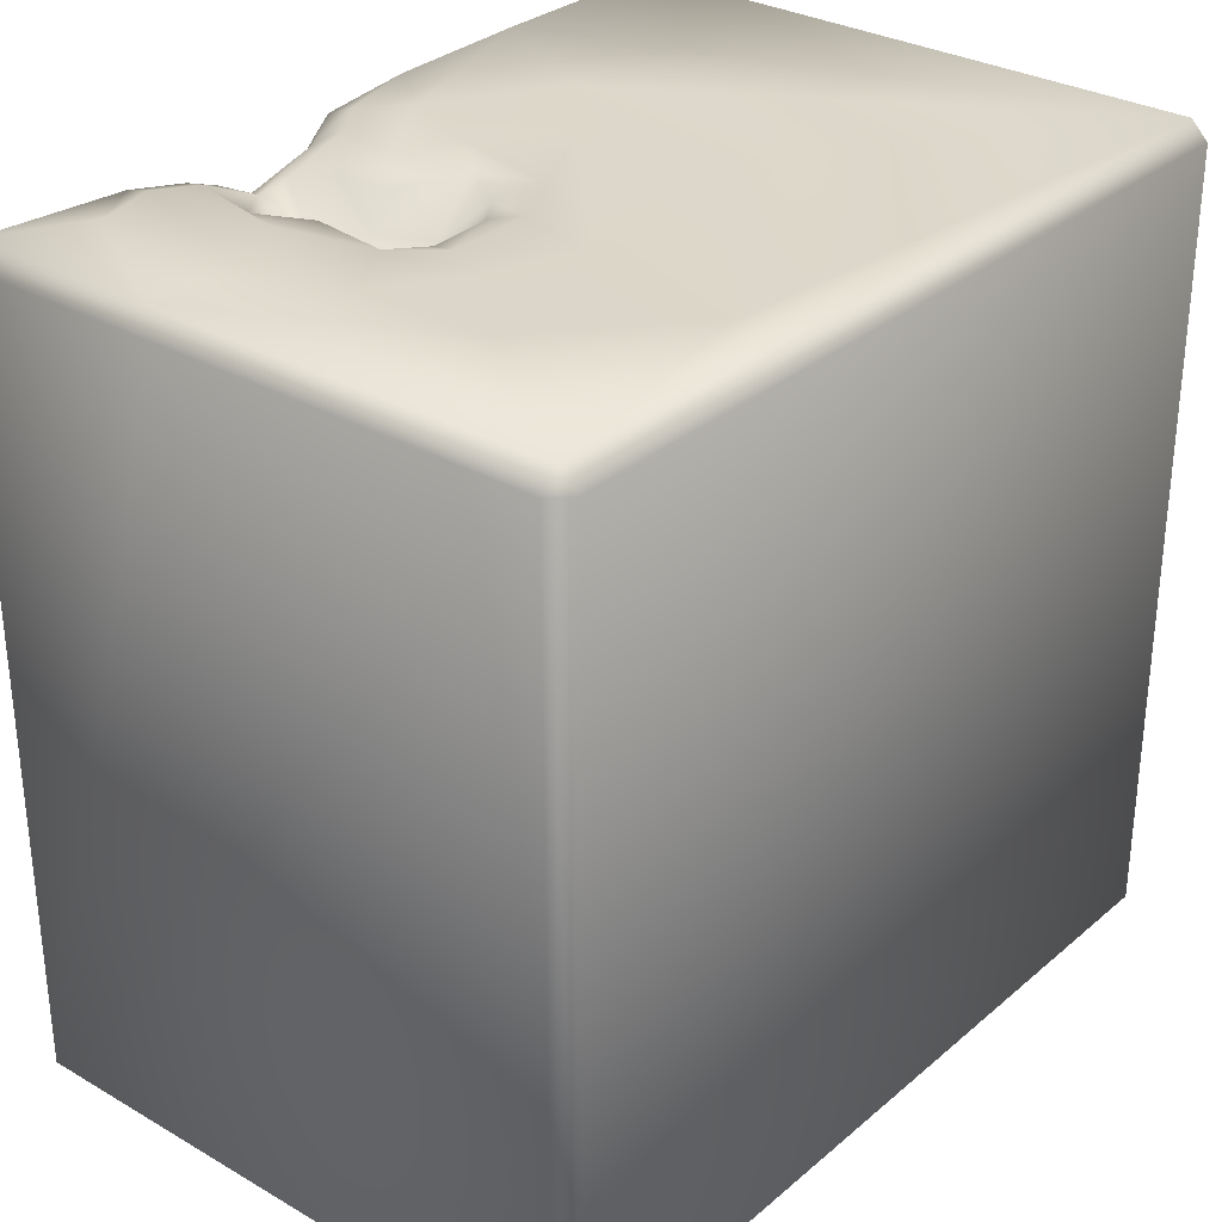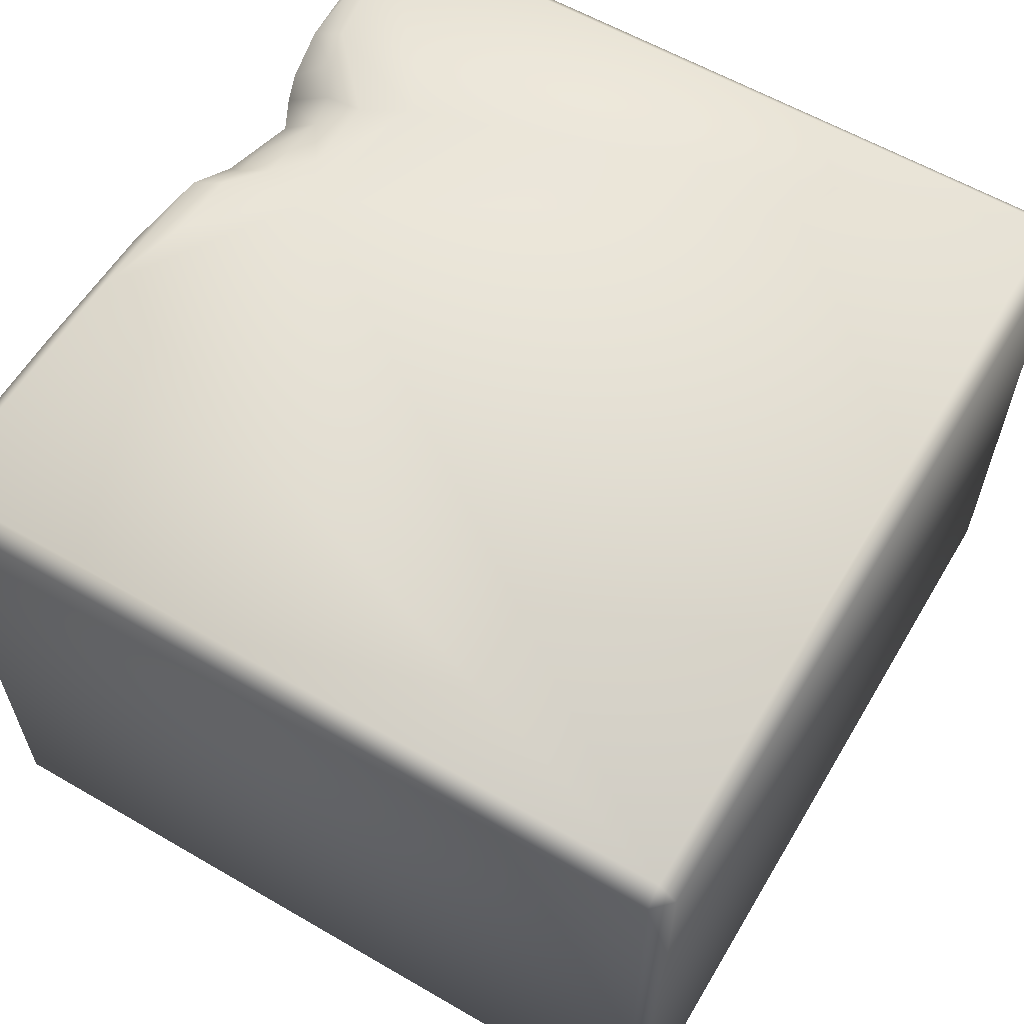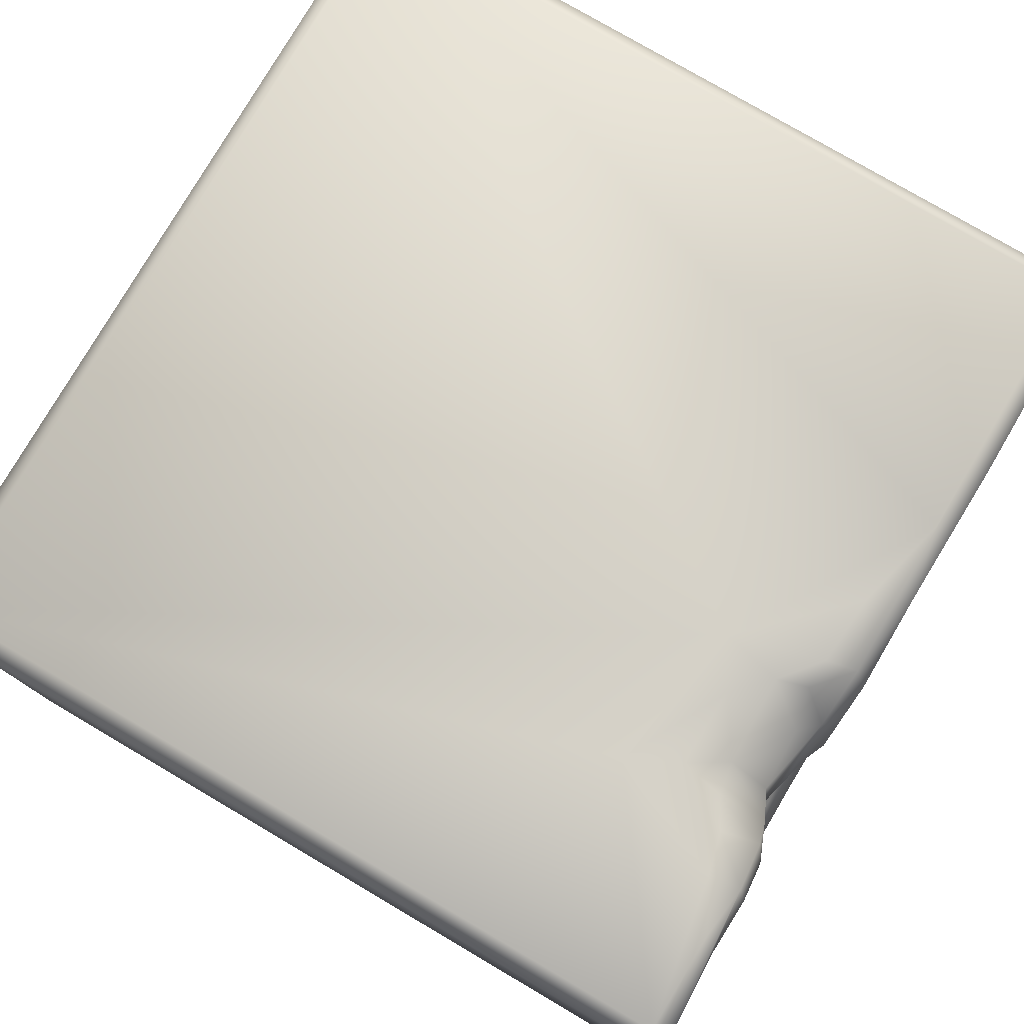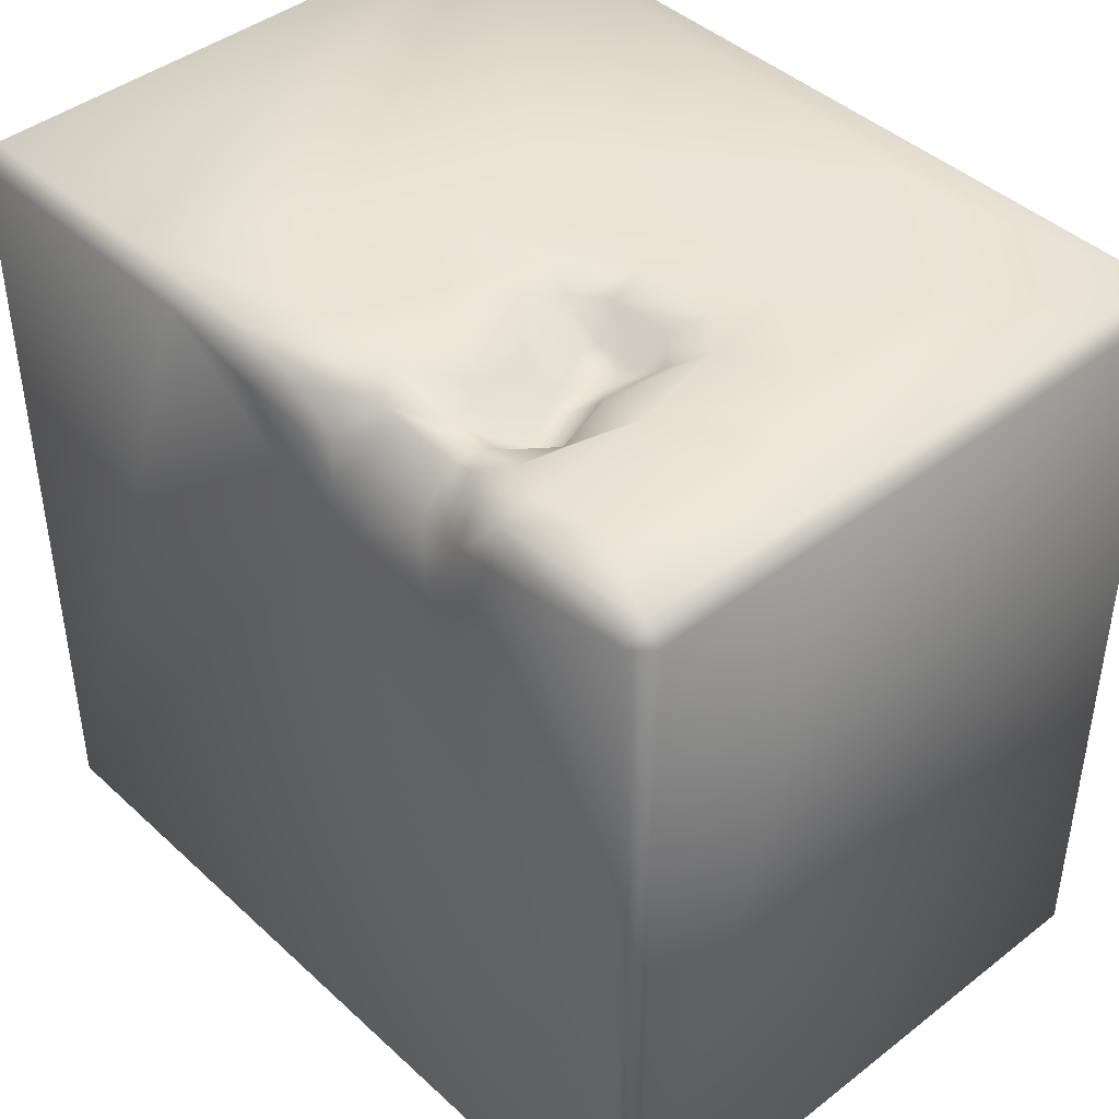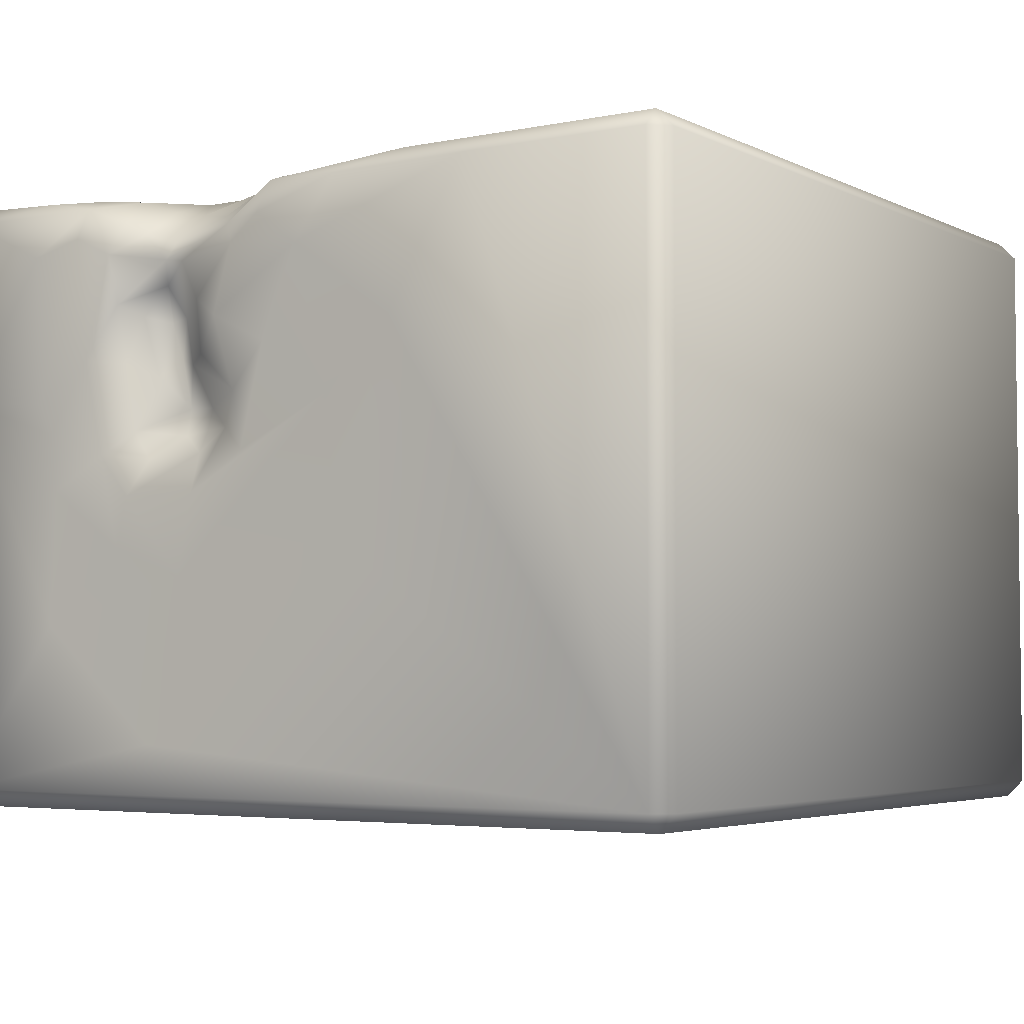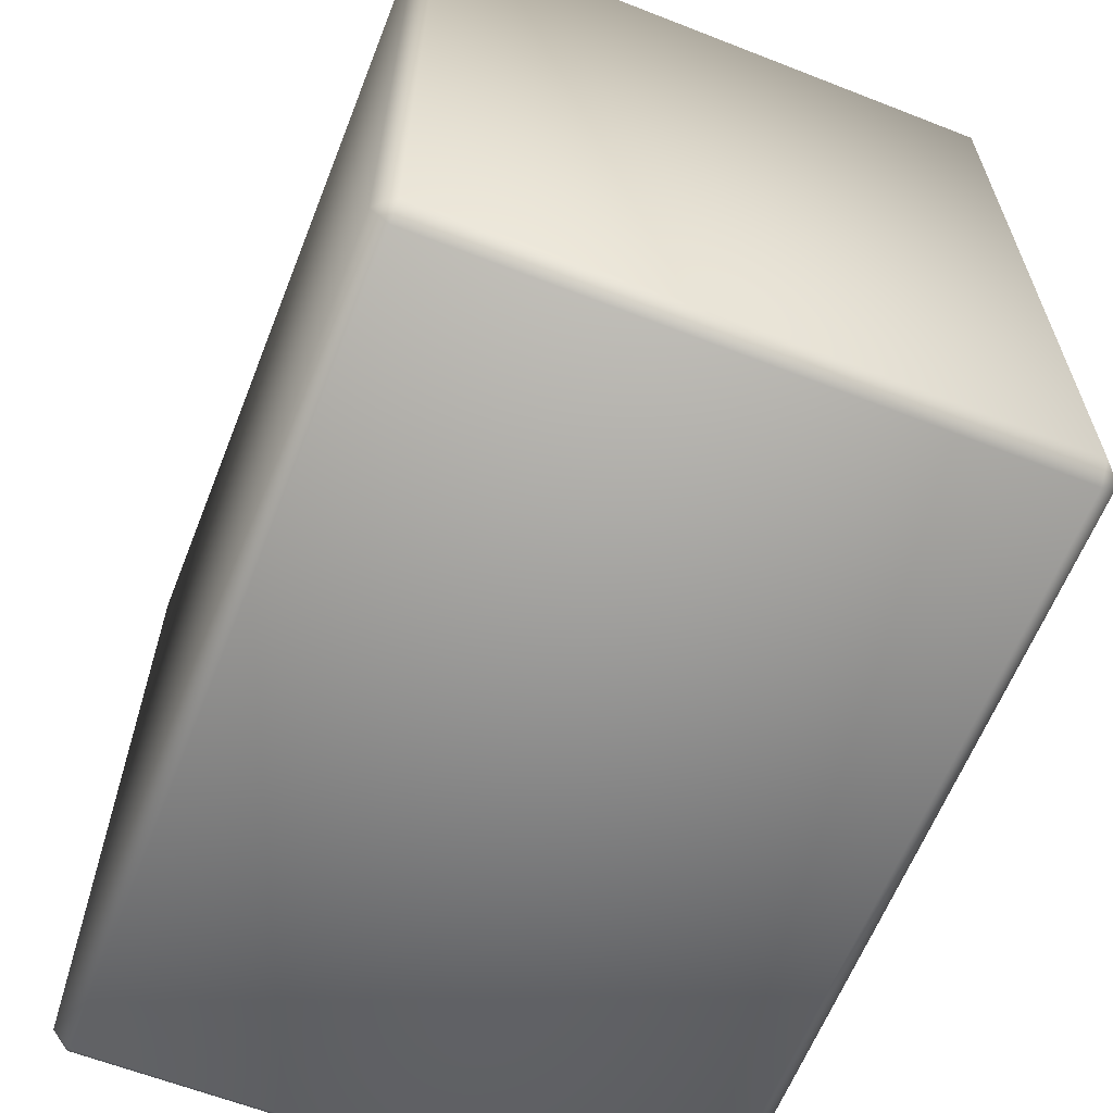
<metadata>
{"format":"obj","ext":"obj","renderer":"f3d","projection":"perspective","resolution":1024,"background":"white","views":[{"elev":30.5,"azim":129.8,"up":"+Y"},{"elev":60.0,"azim":-59.3,"up":"+Z"},{"elev":78.3,"azim":120.4,"up":"+Z"},{"elev":43.0,"azim":47.4,"up":"+Y"},{"elev":-4.0,"azim":-146.4,"up":"+Z"},{"elev":-62.6,"azim":-111.6,"up":"+Y"}]}
</metadata>
<code>
o Liquid_Domain
v -8.134 -8.756 6.217
v -8.487 -8.756 5.864
v -8.134 -9.109 5.864
v 8.134 -8.756 6.217
v 8.134 -9.109 5.864
v 8.487 -8.756 5.864
v -8.487 -8.756 -5.864
v -8.134 -9.109 -5.864
v 8.134 -9.109 -5.864
v 8.487 -8.756 -5.864
v -8.134 -8.756 -6.217
v 8.134 -8.756 -6.217
v -8.487 6.756 5.864
v 8.134 6.756 -6.217
v -8.134 6.756 6.217
v 8.482 6.743 5.866
v 8.487 6.756 -5.864
v -8.487 6.756 -5.864
v 1.1 4.352 6.217
v -8.134 6.756 -6.217
v 4.1 3.786 6.218
v 3.605 4.817 6.158
v 2.045 4.869 6.156
v 5.146 6.238 6.164
v 8.129 6.716 6.208
v 8.478 6.748 1.652
v -2.743 6.745 6.211
v 1.351 5.537 6.15
v -0.8194 6.271 6.177
v 0.5707 6.175 6.166
v 3.734 5.691 5.876
v 4.343 6.032 6.089
v 3.073 5.596 5.76
v 1.142 6.154 5.947
v 1.905 6.357 5.471
v 3.663 6.695 5.252
v 3.189 5.996 3.623
v 3.608 5.945 3.555
v 4.109 6.811 5.512
v 3.09 6.421 5.092
v 3.458 6.269 4.257
v 4.042 6.309 3.667
v 2.799 6.239 2.621
v 3.165 6.113 2.763
v 3.56 6.375 2.416
v 3.033 5.995 1.774
v 2.283 6.222 1.724
v 3.902 6.697 1.316
v 2.359 6.277 1.275
v 3.046 6.105 1.221
v 0.3978 6.799 5.958
v 5.055 6.889 5.882
v 6.13 6.753 6.122
v 1.516 6.741 5.242
v 2.727 6.678 4.633
v 3.272 6.541 4.728
v 4.317 6.798 3.888
v 2.267 6.763 3.831
v 2.111 6.8 2.73
v 3.973 6.889 2.647
v 1.478 6.79 1.248
v 2.113 6.807 0.7859
v 3.413 6.804 0.7222
v -8.134 7.109 5.864
v -4.276 7.109 5.866
v -1.345 7.049 5.86
v 8.13 7.095 5.845
v -0.3908 7.049 4.626
v 0.4987 7.078 5.297
v 5.171 7.084 5.252
v 6.325 7.062 4.976
v 1.174 7.041 4.799
v 4.366 7.031 4.871
v 8.14 7.085 2.104
v -2.652 7.109 3.073
v 0.3418 7.072 2.825
v 1.555 7.074 3.413
v 4.904 7.082 2.761
v -1.194 7.064 1.726
v 1.136 6.991 1.94
v 6.145 7.049 1.943
v -1.447 7.108 -0.956
v 0.8604 7.068 0.7648
v 5.885 7.022 1.323
v 4.47 7.069 0.826
v 2.429 7.044 -1.613
v 5.697 7.049 0.164
v 2.099 7.08 -0.01206
v 3.782 7.074 -0.01981
v 4.047 7.04 -1.056
v -8.134 7.109 -5.864
v 5.75 7.109 -2.532
v 3.139 7.108 -4.883
v 8.134 7.109 -5.864
f 3 1 2
f 1 3 4
f 3 5 4
f 4 5 6
f 7 3 2
f 3 8 9
f 5 3 9
f 9 6 5
f 8 3 7
f 10 6 9
f 8 7 11
f 9 8 11
f 12 9 11
f 10 9 12
f 2 13 7
f 12 11 14
f 1 15 2
f 16 4 6
f 17 10 12
f 13 18 7
f 2 15 13
f 4 19 1
f 7 18 20
f 11 7 20
f 14 17 12
f 4 21 19
f 6 10 17
f 21 23 19
f 21 22 23
f 19 27 1
f 21 24 22
f 6 17 26
f 11 20 14
f 1 27 15
f 23 28 19
f 25 21 4
f 27 19 29
f 19 30 29
f 22 33 23
f 22 31 33
f 24 32 22
f 22 32 31
f 21 25 24
f 19 28 30
f 33 28 23
f 25 4 16
f 16 6 26
f 28 34 30
f 35 34 28
f 33 35 28
f 31 36 33
f 31 39 36
f 32 39 31
f 33 40 35
f 36 40 33
f 41 37 55
f 41 38 37
f 38 41 42
f 37 44 43
f 44 37 38
f 38 45 44
f 45 38 42
f 44 46 43
f 46 44 45
f 46 47 43
f 45 48 46
f 46 50 47
f 50 49 47
f 50 46 48
f 29 51 27
f 30 51 29
f 34 51 30
f 52 32 24
f 24 53 52
f 25 53 24
f 34 54 51
f 54 34 35
f 32 52 39
f 35 40 54
f 72 54 55
f 40 56 54
f 56 55 54
f 36 56 40
f 41 55 56
f 41 56 57
f 41 57 42
f 55 37 58
f 37 43 58
f 43 59 58
f 42 60 45
f 57 60 42
f 59 43 80
f 43 47 80
f 45 60 48
f 61 80 47
f 47 49 61
f 61 49 62
f 50 48 63
f 50 62 49
f 63 62 50
f 15 64 13
f 64 15 65
f 15 27 65
f 65 27 66
f 27 51 66
f 53 25 67
f 52 53 67
f 25 16 67
f 51 69 66
f 69 68 66
f 51 54 69
f 39 52 70
f 71 70 52
f 67 71 52
f 54 72 69
f 36 39 73
f 70 73 39
f 36 73 56
f 67 74 71
f 65 91 64
f 68 65 66
f 72 68 69
f 56 73 57
f 68 75 65
f 77 76 68
f 72 77 68
f 55 58 72
f 58 77 72
f 73 78 57
f 70 78 73
f 71 81 70
f 74 81 71
f 16 26 74
f 67 16 74
f 79 75 68
f 76 79 68
f 58 59 77
f 81 78 70
f 64 91 13
f 75 91 65
f 77 80 76
f 59 80 77
f 78 60 57
f 78 85 60
f 75 82 91
f 80 83 76
f 85 48 60
f 76 83 79
f 61 83 80
f 81 84 78
f 74 84 81
f 13 91 18
f 79 82 75
f 48 85 63
f 79 86 82
f 61 88 83
f 61 62 88
f 78 87 85
f 84 87 78
f 88 79 83
f 89 88 62
f 63 89 62
f 85 89 63
f 74 87 84
f 90 89 85
f 87 90 85
f 88 86 79
f 89 86 88
f 90 86 89
f 74 92 87
f 87 92 90
f 86 93 82
f 90 92 86
f 92 93 86
f 26 17 74
f 74 94 92
f 74 17 94
f 92 94 93
f 93 91 82
f 94 91 93
f 18 91 20
f 14 20 91
f 94 14 91
f 17 14 94

</code>
